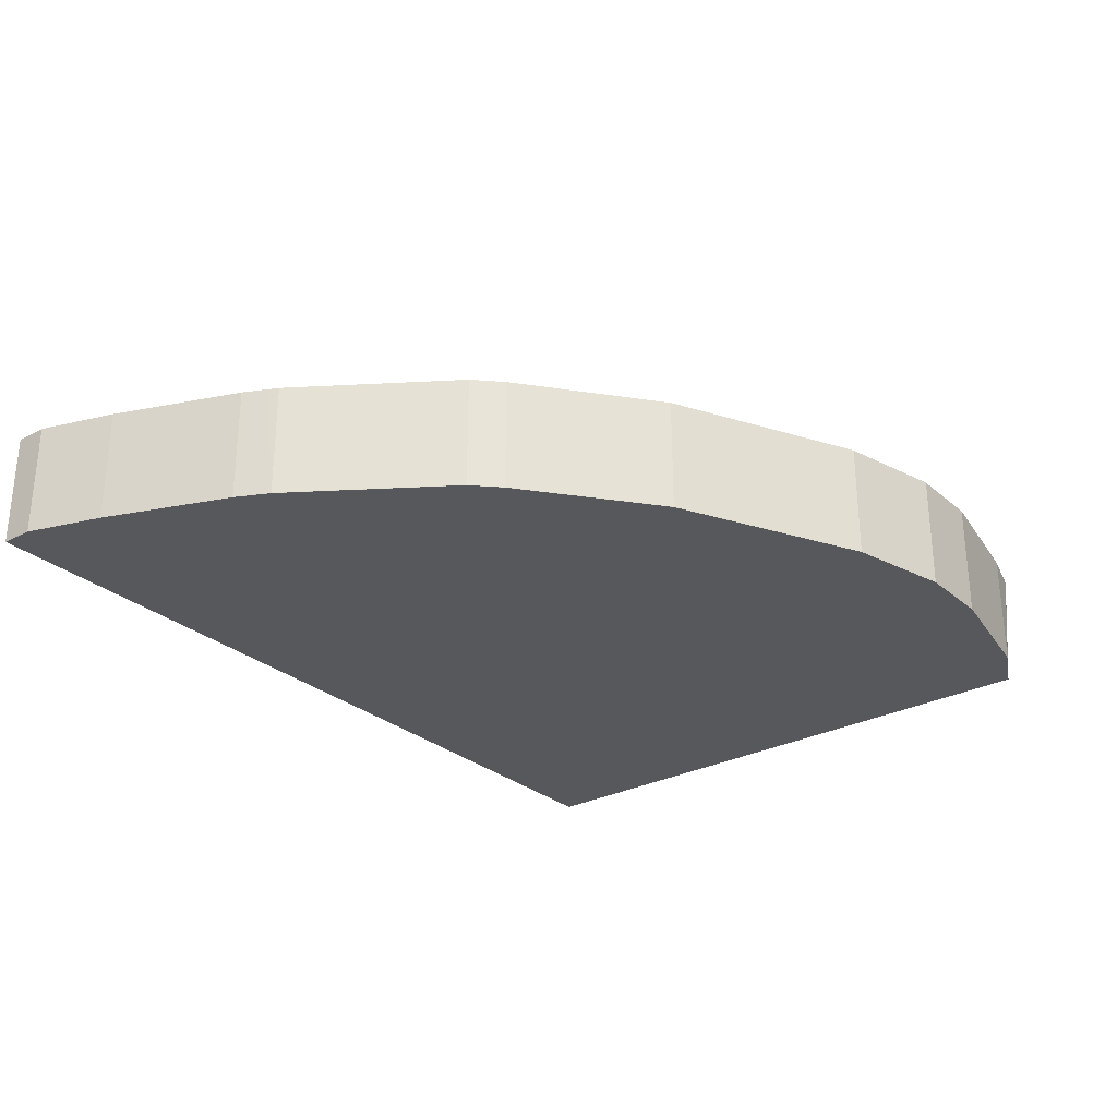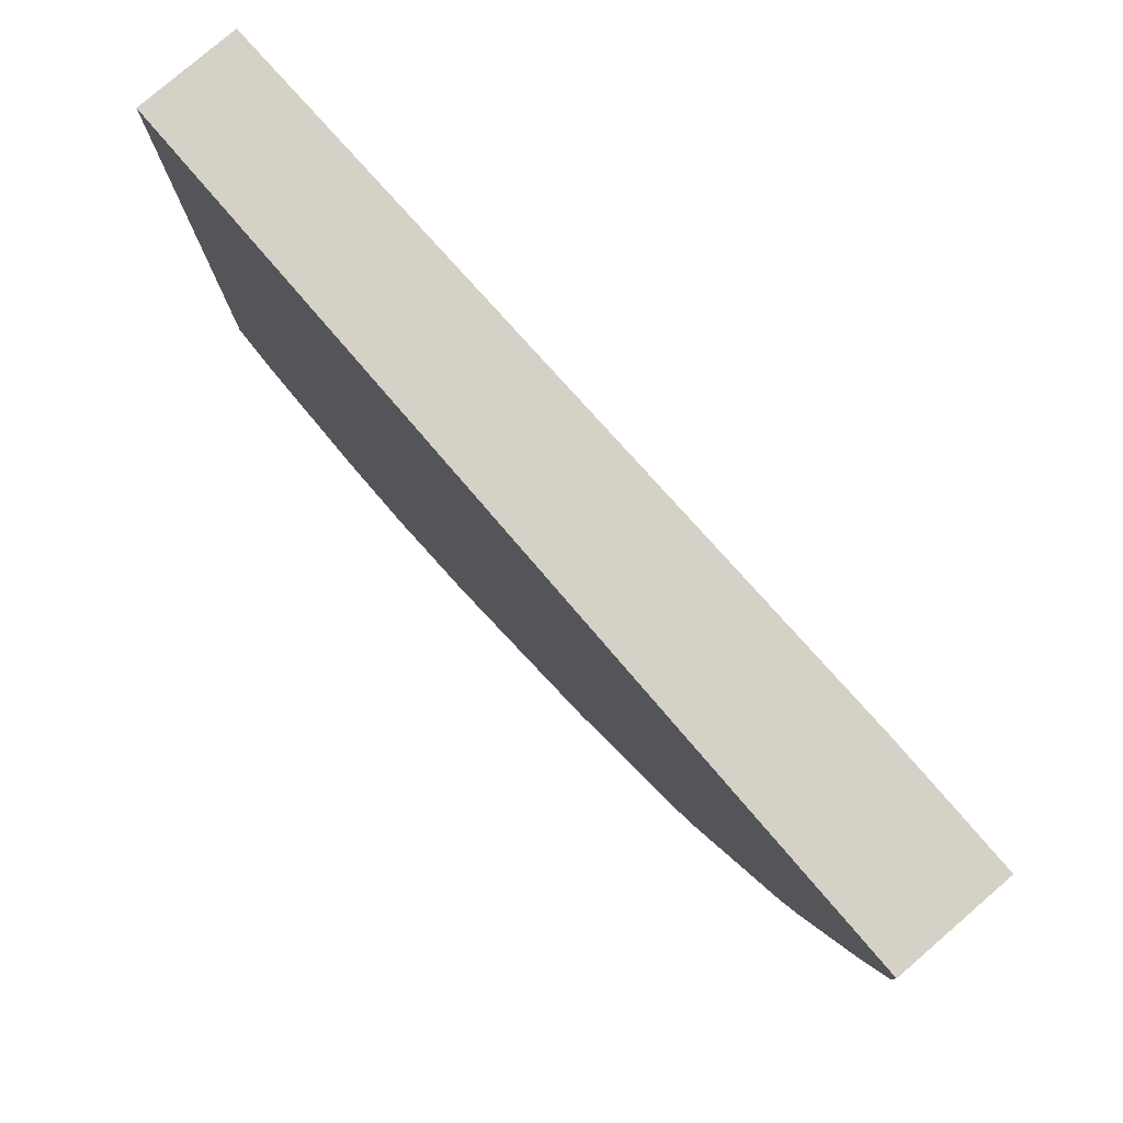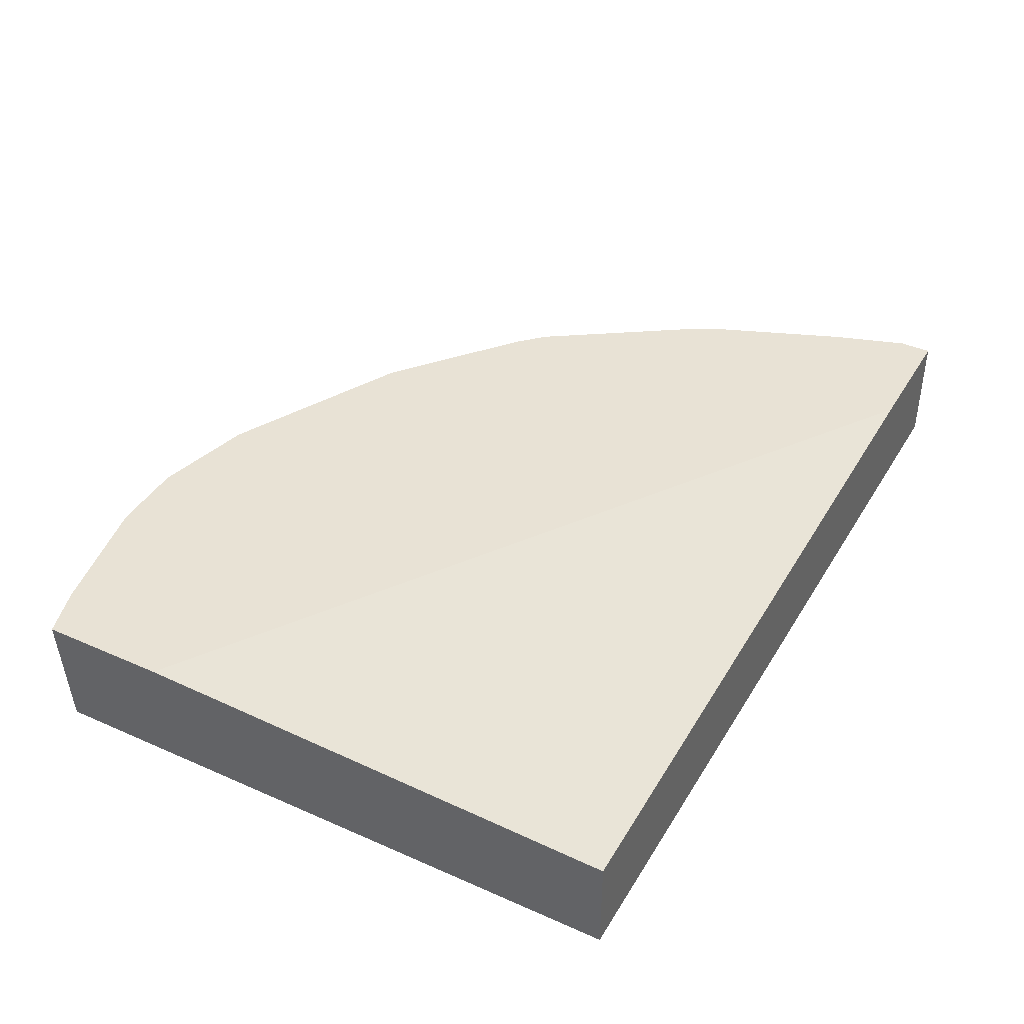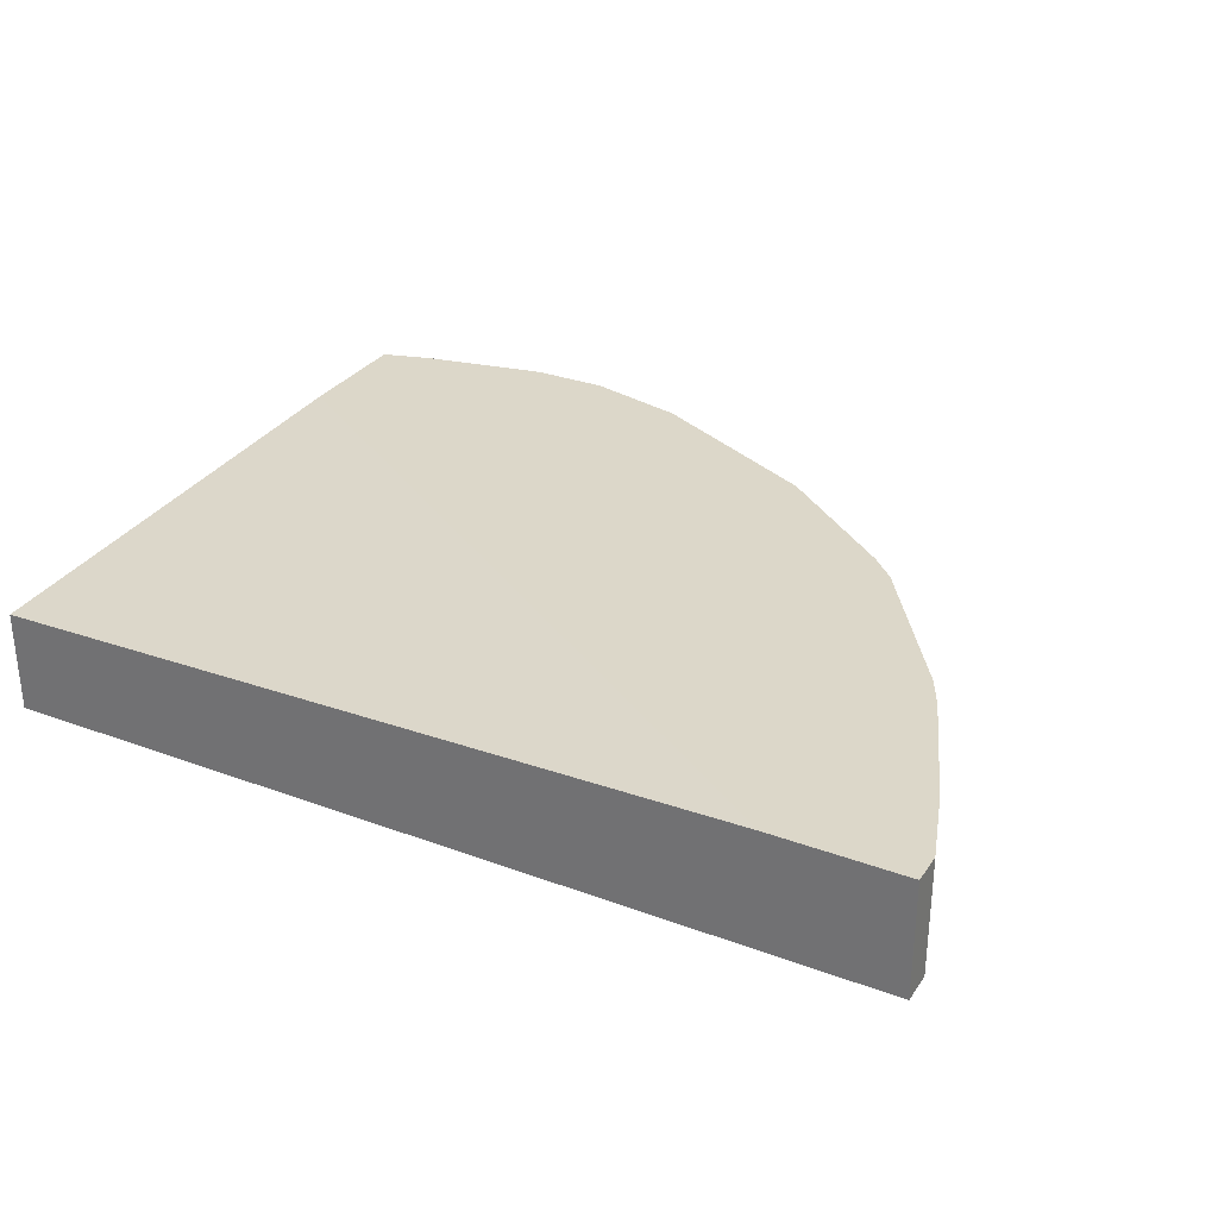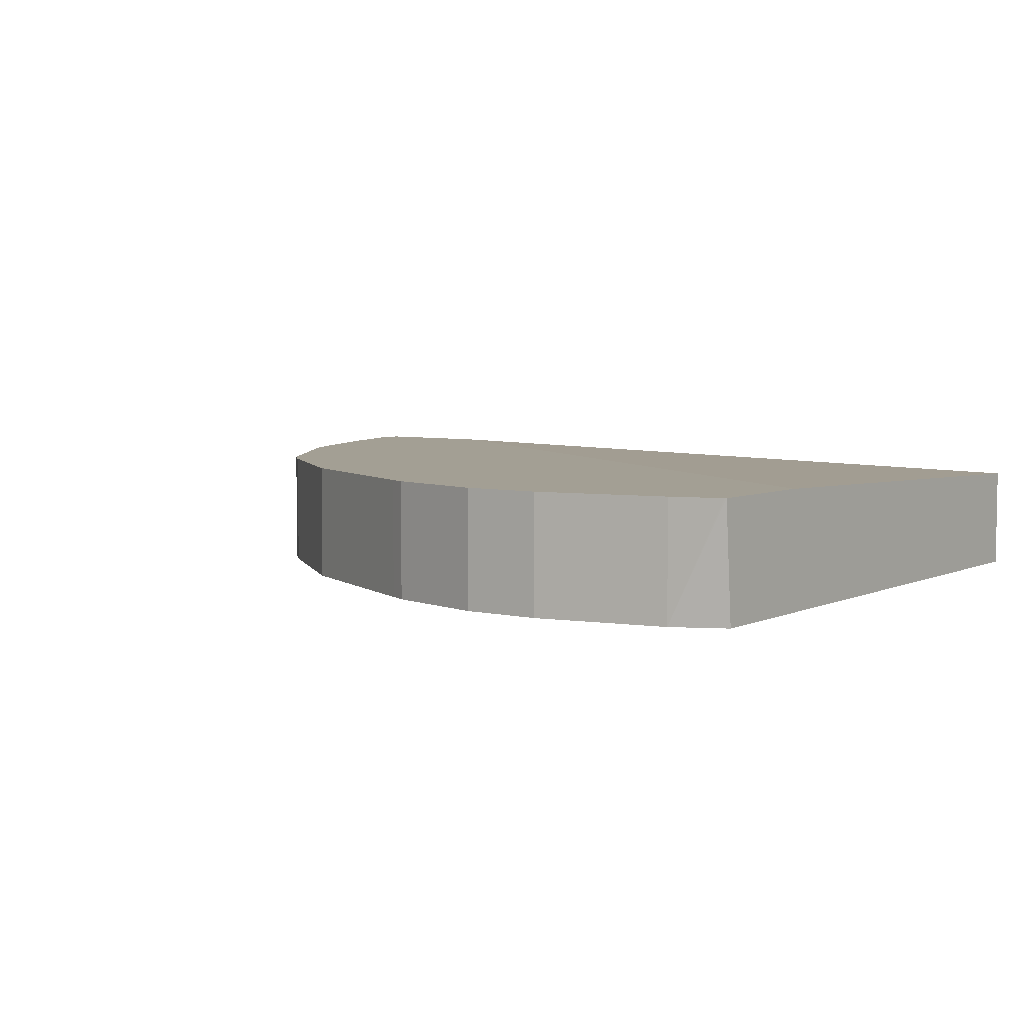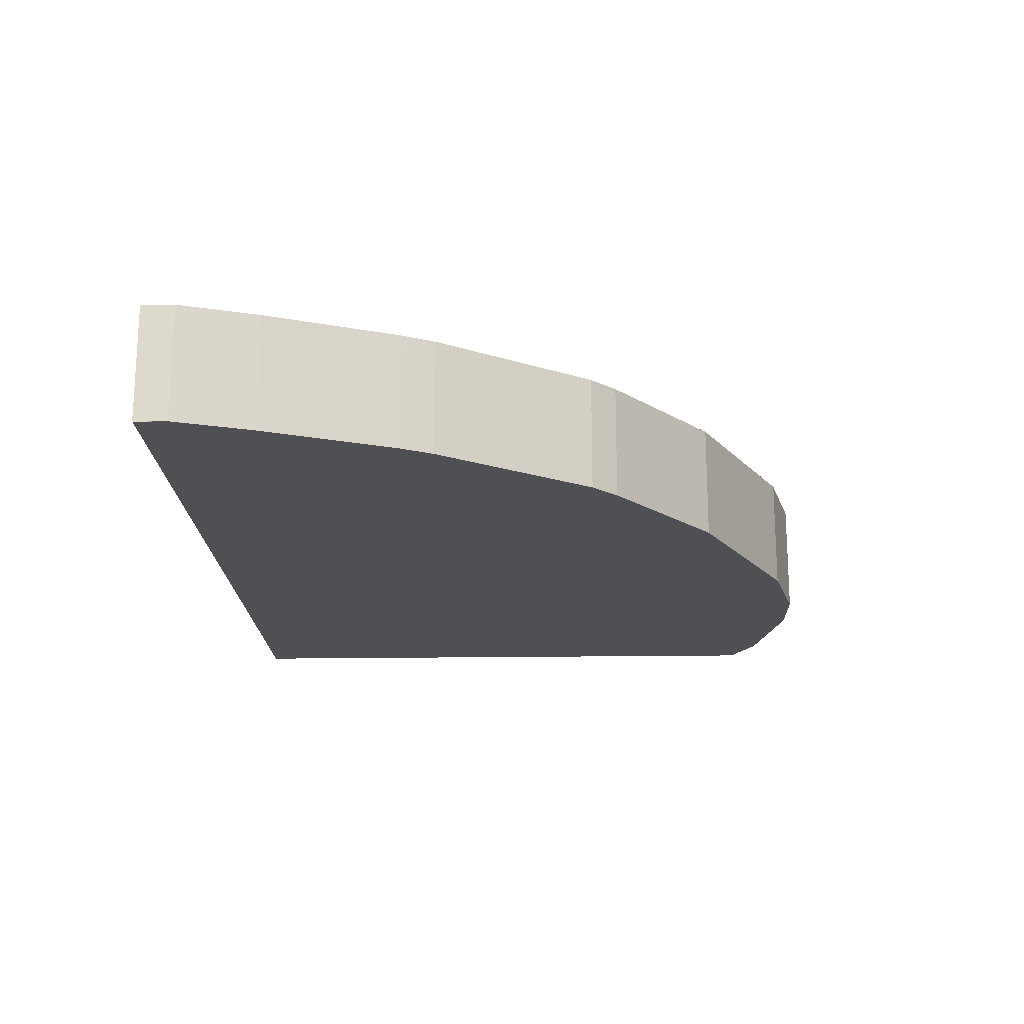
<metadata>
{"format":"obj","ext":"obj","renderer":"f3d","projection":"perspective","resolution":1024,"background":"white","views":[{"elev":-28.4,"azim":128.3,"up":"+Y"},{"elev":79.2,"azim":49.3,"up":"+Z"},{"elev":40.7,"azim":-61.6,"up":"+Y"},{"elev":30.3,"azim":28.2,"up":"+Y"},{"elev":5.3,"azim":-144.1,"up":"+Y"},{"elev":-18.5,"azim":91.7,"up":"+Y"}]}
</metadata>
<code>
v 0.06798 -0.5269 -0.3059
v 0.06798 -0.4489 -0.3059
v 0.119 -0.5269 -0.3059
v -0.01698 -0.5269 -0.2889
v 0.119 -0.4489 -0.3059
v -0.01698 -0.4489 -0.2889
v 0.1869 -0.5269 -0.2889
v -0.05068 -0.5269 -0.272
v -0.05068 -0.4489 -0.2786
v -0.04969 -0.4489 -0.2789
v 0.1869 -0.4489 -0.2889
v 0.1983 -0.5269 -0.2832
v -0.05068 -0.5269 -0.1871
v -0.05068 -0.4489 -0.1935
v 0.1983 -0.4489 -0.2832
v 0.2096 -0.5269 -0.2776
v -0.05068 -0.5268 0.141
v 0.4472 -0.5269 0.141
v -0.05068 -0.4588 0.141
v 0.4553 -0.4489 0.141
v 0.2436 -0.4489 -0.2606
v 0.2436 -0.5268 -0.2606
v 0.2775 -0.5269 -0.2436
v 0.5434 -0.5269 0.141
v 0.5438 -0.4489 0.141
v 0.3115 -0.4489 -0.2266
v 0.3115 -0.5268 -0.2266
v 0.3115 -0.5269 -0.2266
v 0.5438 -0.5269 0.1409
v 0.5438 -0.5268 0.141
v 0.5438 -0.4489 0.1189
v 0.3965 -0.4489 -0.1586
v 0.3965 -0.5268 -0.1586
v 0.3964 -0.5269 -0.1586
v 0.5438 -0.5269 0.1358
v 0.5438 -0.5268 0.1189
v 0.5267 -0.5269 0.0679
v 0.5267 -0.4489 0.06794
v 0.4135 -0.4489 -0.1416
v 0.4135 -0.5268 -0.1416
v 0.4134 -0.5269 -0.1416
v 0.5437 -0.5269 0.1189
v 0.4928 -0.5269 -0.0171
v 0.4928 -0.4489 -0.01701
v 0.4815 -0.4489 -0.03967
v 0.4815 -0.5268 -0.03967
v 0.4814 -0.5269 -0.03971
v 0.4848 -0.4489 -0.03306
v 0.4904 -0.4489 -0.02173
f 17 30 25
f 25 30 29
f 25 29 35
f 24 29 30
f 23 27 28
f 21 27 22
f 21 26 27
f 17 20 19
f 17 25 20
f 17 24 30
f 8 14 9
f 16 27 23
f 16 22 27
f 16 21 22
f 15 21 16
f 14 19 20
f 13 18 17
f 12 15 16
f 8 19 14
f 25 35 36
f 17 18 24
f 25 36 31
f 43 49 44
f 26 33 27
f 8 17 19
f 45 48 46
f 43 48 49
f 43 46 48
f 43 47 46
f 40 47 41
f 40 46 47
f 39 46 40
f 39 45 46
f 26 32 33
f 38 43 44
f 36 42 37
f 35 42 36
f 33 41 34
f 33 40 41
f 32 40 33
f 31 37 38
f 31 36 37
f 27 34 28
f 27 33 34
f 37 43 38
f 8 13 17
f 32 39 40
f 7 11 15
f 1 8 4
f 1 13 8
f 1 18 13
f 1 24 18
f 7 15 12
f 1 29 24
f 1 35 29
f 1 42 35
f 1 37 42
f 1 4 6
f 1 43 37
f 1 41 47
f 1 28 34
f 1 23 28
f 1 16 23
f 1 12 16
f 1 7 12
f 1 3 7
f 1 5 3
f 1 2 5
f 1 47 43
f 1 6 2
f 1 34 41
f 2 10 9
f 2 6 10
f 4 10 6
f 4 9 10
f 4 8 9
f 3 11 7
f 2 11 5
f 2 15 11
f 2 21 15
f 2 26 21
f 2 32 26
f 3 5 11
f 2 45 39
f 2 9 14
f 2 39 32
f 2 14 20
f 2 20 25
f 2 31 38
f 2 25 31
f 2 38 44
f 2 44 49
f 2 49 48
f 2 48 45

</code>
